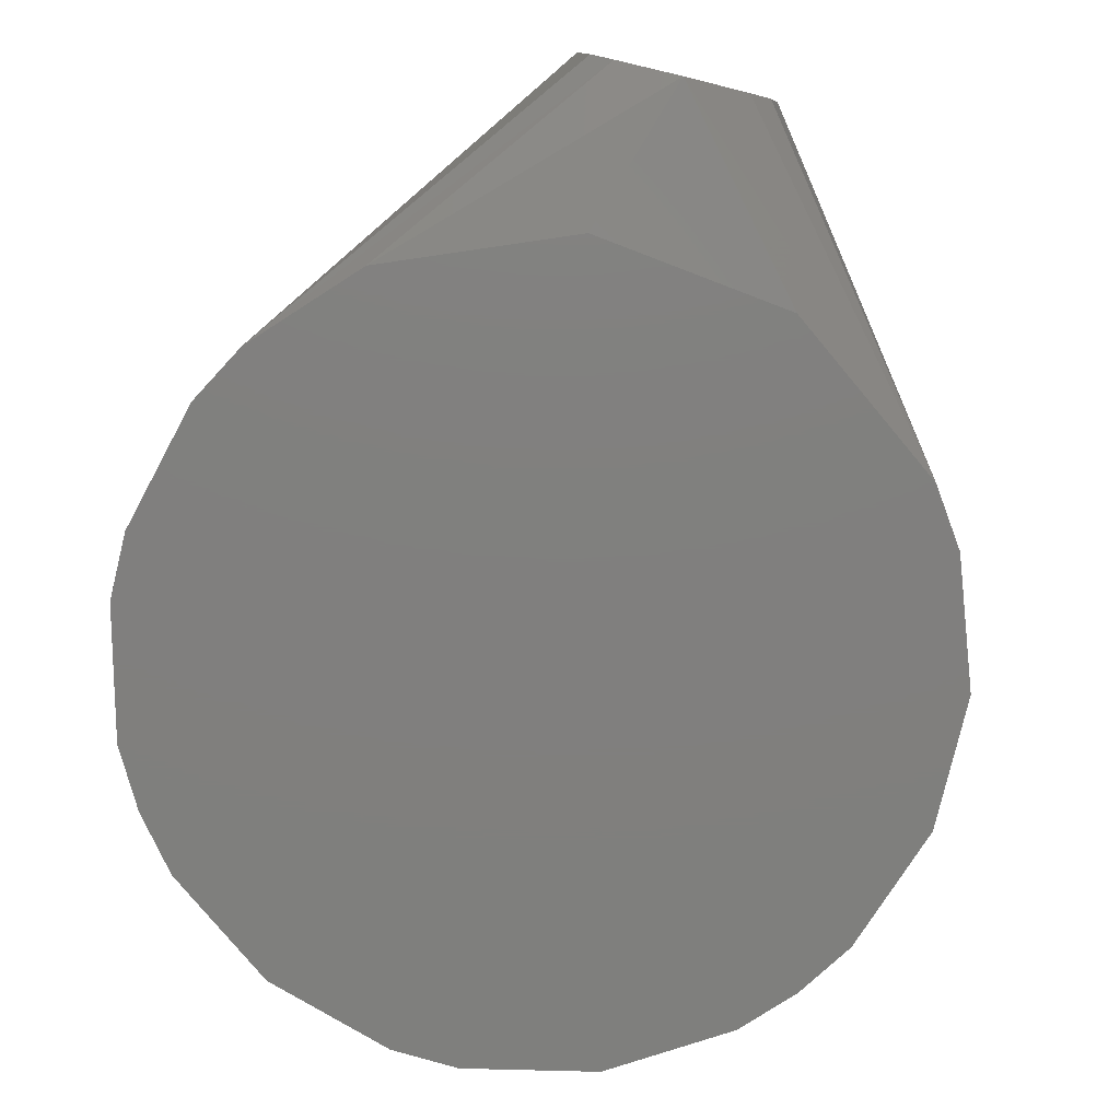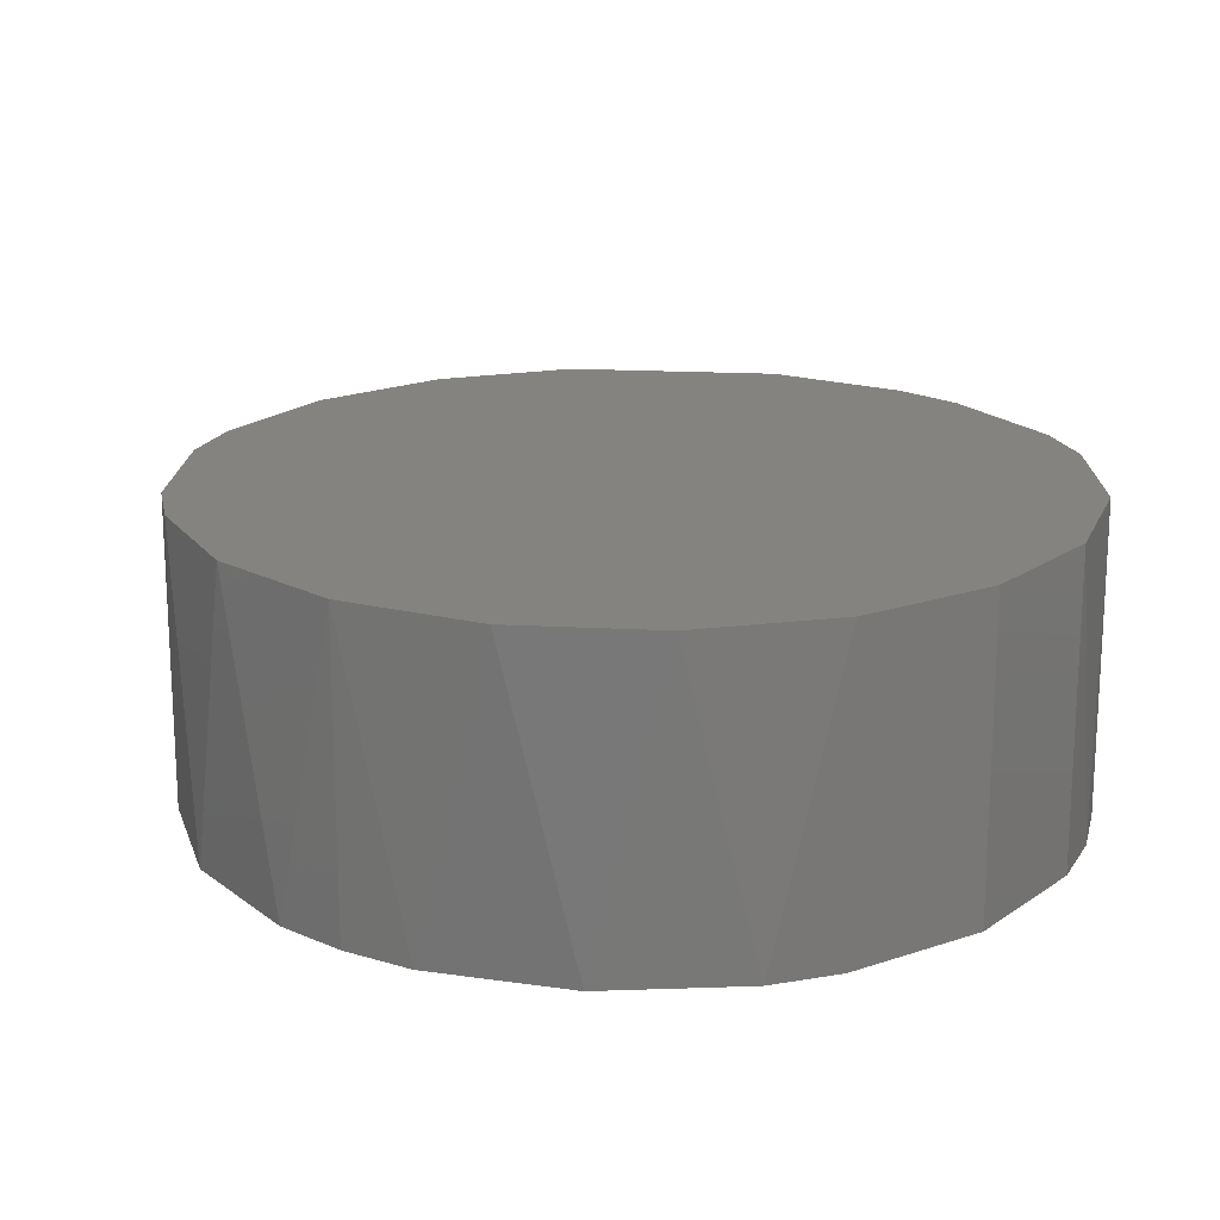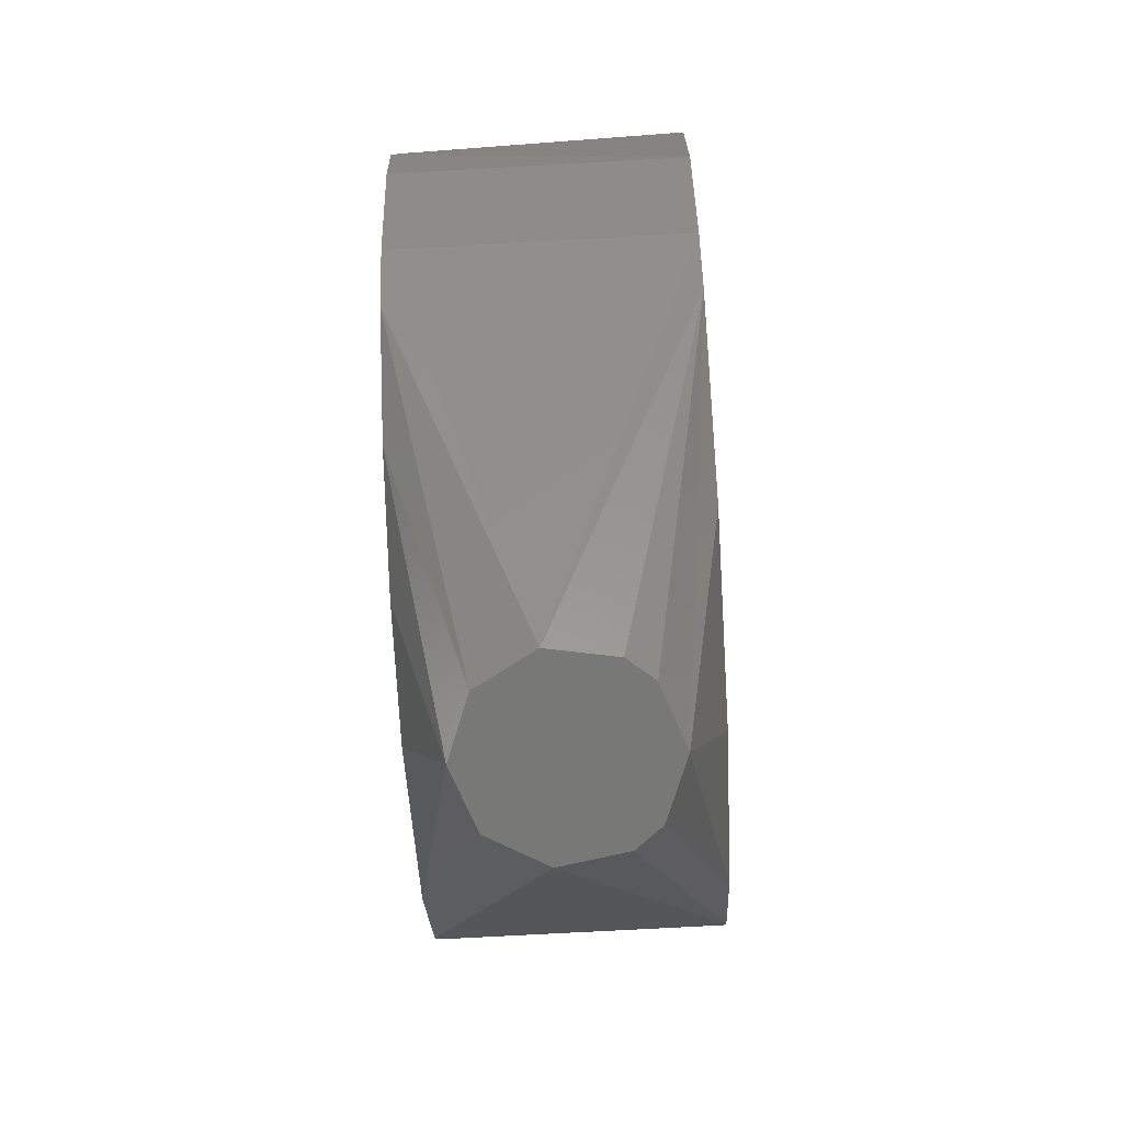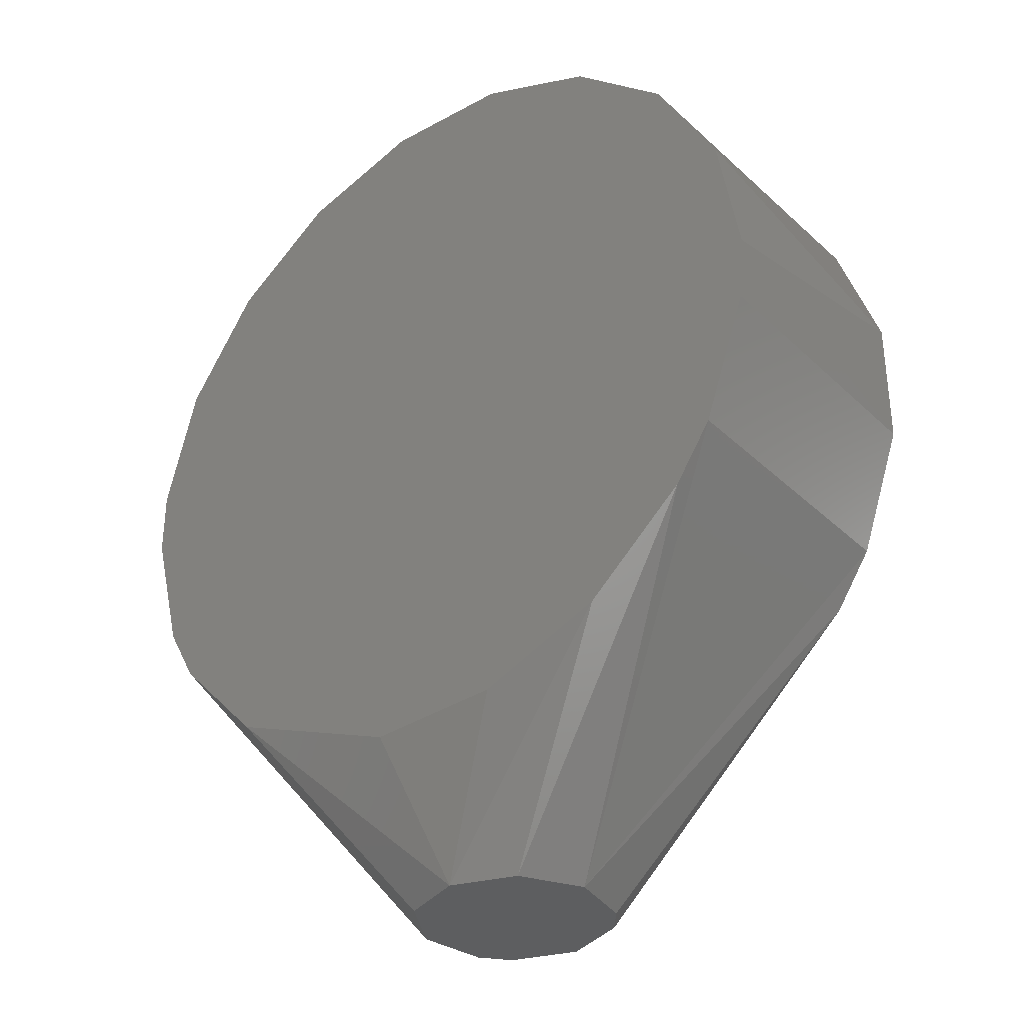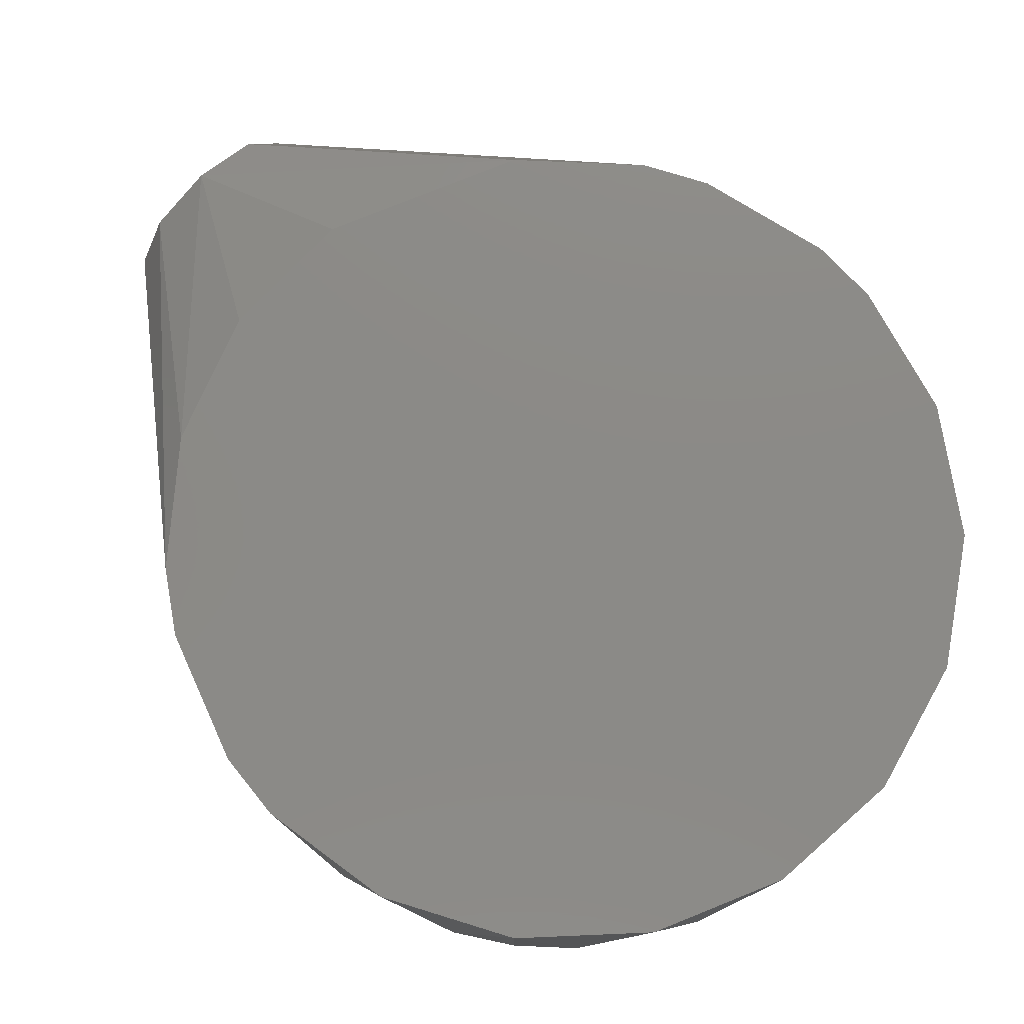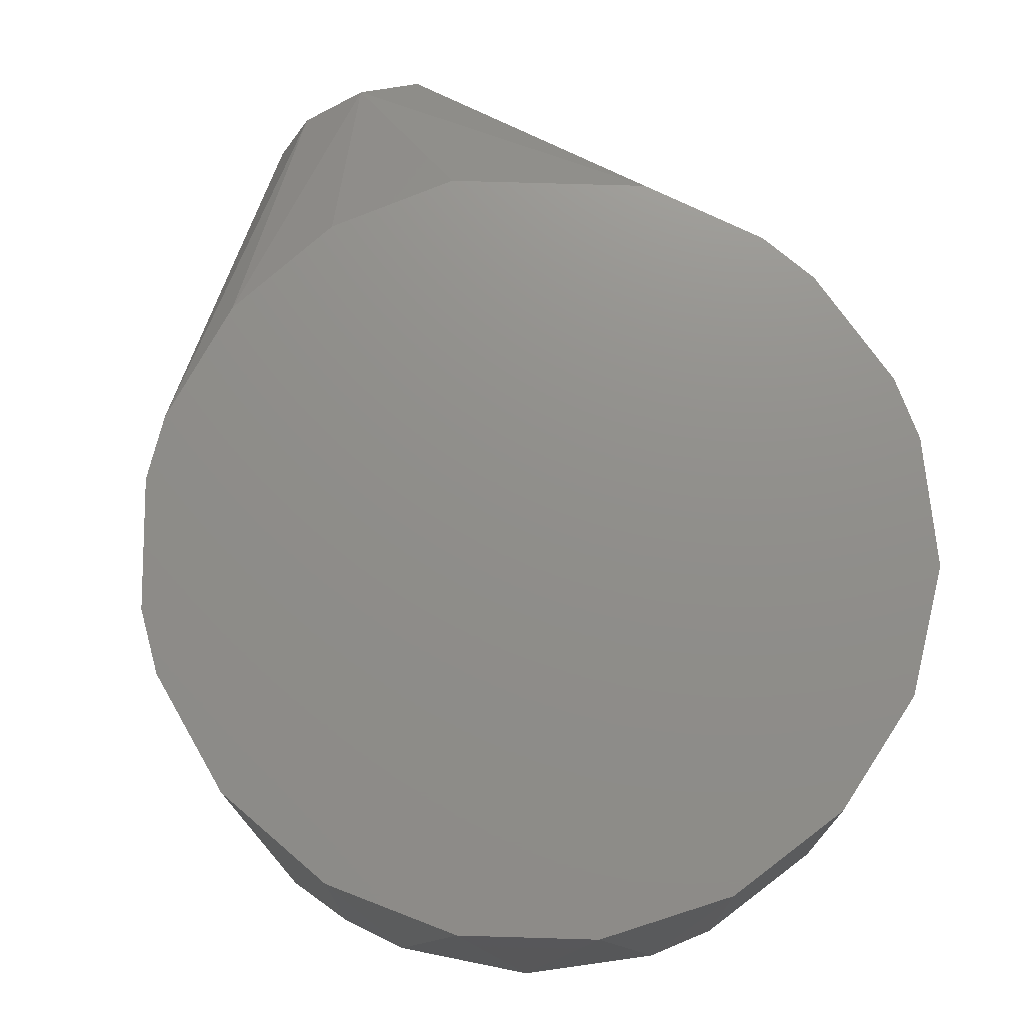
<metadata>
{"format":"stl","ext":"stl","renderer":"f3d","projection":"perspective","resolution":1024,"background":"white","views":[{"elev":-79.6,"azim":-13.6,"up":"+Z"},{"elev":18.6,"azim":164.0,"up":"+Z"},{"elev":-70.4,"azim":93.2,"up":"+Y"},{"elev":-34.2,"azim":38.4,"up":"+Y"},{"elev":78.0,"azim":136.2,"up":"+Z"},{"elev":73.2,"azim":159.8,"up":"+Z"}]}
</metadata>
<code>
# stl→obj: 51 verts, 98 faces
v -0.03125 -0.02113 -0.027
v -0.03438 -0.01554 -0.027
v -0.03759 -0.003199 -0.027
v -0.03759 0.003195 -0.027
v -0.03438 0.01554 -0.027
v -0.03125 0.02112 -0.027
v -0.02724 0.0261 -0.027
v -0.01699 0.03369 -0.027
v -0.004791 0.03742 -0.027
v 0.001594 0.0377 -0.027
v 0.01406 0.03501 -0.027
v 0.02492 0.02832 -0.027
v 0.02935 0.0237 -0.027
v 0.03294 0.0184 -0.027
v 0.03719 0.006369 -0.027
v 0.03719 -0.006374 -0.027
v 0.03294 -0.01839 -0.027
v 0.02935 -0.0237 -0.027
v 0.01406 -0.03501 -0.027
v -0.004791 -0.03742 -0.027
v -0.02244 -0.03033 -0.027
v -0.03438 0.01554 -0
v -0.02724 0.0261 -0
v 0.03557 0.01256 -0
v 0.03773 -2.37e-06 -0
v 0.007943 0.03688 -0
v 0.01978 0.03212 -0
v -0.004791 0.03742 -0
v -3e-08 -0.052 -0.02335
v -0.00601 -0.052 -0.02116
v 0.01978 -0.03213 -0
v 0.007943 -0.03688 -0
v -3e-08 -0.052 -0.004652
v 0.006009 -0.052 -0.006839
v -0.00601 -0.052 -0.006839
v -0.02244 -0.03033 -0
v 0.006009 -0.052 -0.02116
v -0.01699 0.03369 -0
v 0.02935 0.0237 -0
v -0.03438 -0.01554 -0
v -0.03759 -0.003199 -0
v -0.03759 0.003195 -0
v 0.03719 -0.006374 -0
v 0.03294 -0.01839 -0
v -0.03125 -0.02113 -0
v -0.009207 -0.052 -0.01238
v 0.02935 -0.0237 -0
v 0.009207 -0.052 -0.01238
v -0.004791 -0.03742 -0
v -0.008096 -0.052 -0.01867
v 0.008096 -0.052 -0.01867
f 1 2 3
f 1 3 4
f 1 4 5
f 1 5 6
f 1 6 7
f 1 7 8
f 1 8 9
f 1 9 10
f 1 10 11
f 1 11 12
f 1 12 13
f 1 13 14
f 1 14 15
f 1 15 16
f 1 16 17
f 1 17 18
f 1 18 19
f 1 19 20
f 1 20 21
f 22 23 6
f 15 24 25
f 15 25 16
f 26 27 11
f 26 11 10
f 26 10 28
f 21 29 30
f 21 20 29
f 31 32 33
f 31 33 34
f 35 33 36
f 19 29 20
f 18 37 29
f 18 29 19
f 5 22 6
f 7 23 38
f 7 38 8
f 7 6 23
f 14 24 15
f 14 13 39
f 14 39 24
f 3 2 40
f 3 40 41
f 42 22 5
f 42 5 4
f 42 4 3
f 42 3 41
f 12 11 27
f 12 27 39
f 12 39 13
f 9 8 38
f 9 38 28
f 9 28 10
f 43 16 25
f 43 44 17
f 43 17 16
f 45 40 2
f 45 2 1
f 45 1 46
f 46 35 36
f 46 36 45
f 47 31 34
f 47 34 48
f 48 18 17
f 48 17 44
f 48 44 47
f 49 36 33
f 49 33 32
f 49 32 31
f 49 31 47
f 49 47 44
f 49 44 43
f 49 43 25
f 49 25 24
f 49 24 39
f 49 39 27
f 49 27 26
f 49 26 28
f 49 28 38
f 49 38 23
f 49 23 22
f 49 22 42
f 49 42 41
f 49 41 40
f 49 40 45
f 49 45 36
f 50 46 1
f 1 21 30
f 1 30 50
f 51 48 34
f 51 34 33
f 51 33 35
f 51 35 46
f 51 46 50
f 51 50 30
f 51 30 29
f 51 29 37
f 51 37 18
f 51 18 48

</code>
